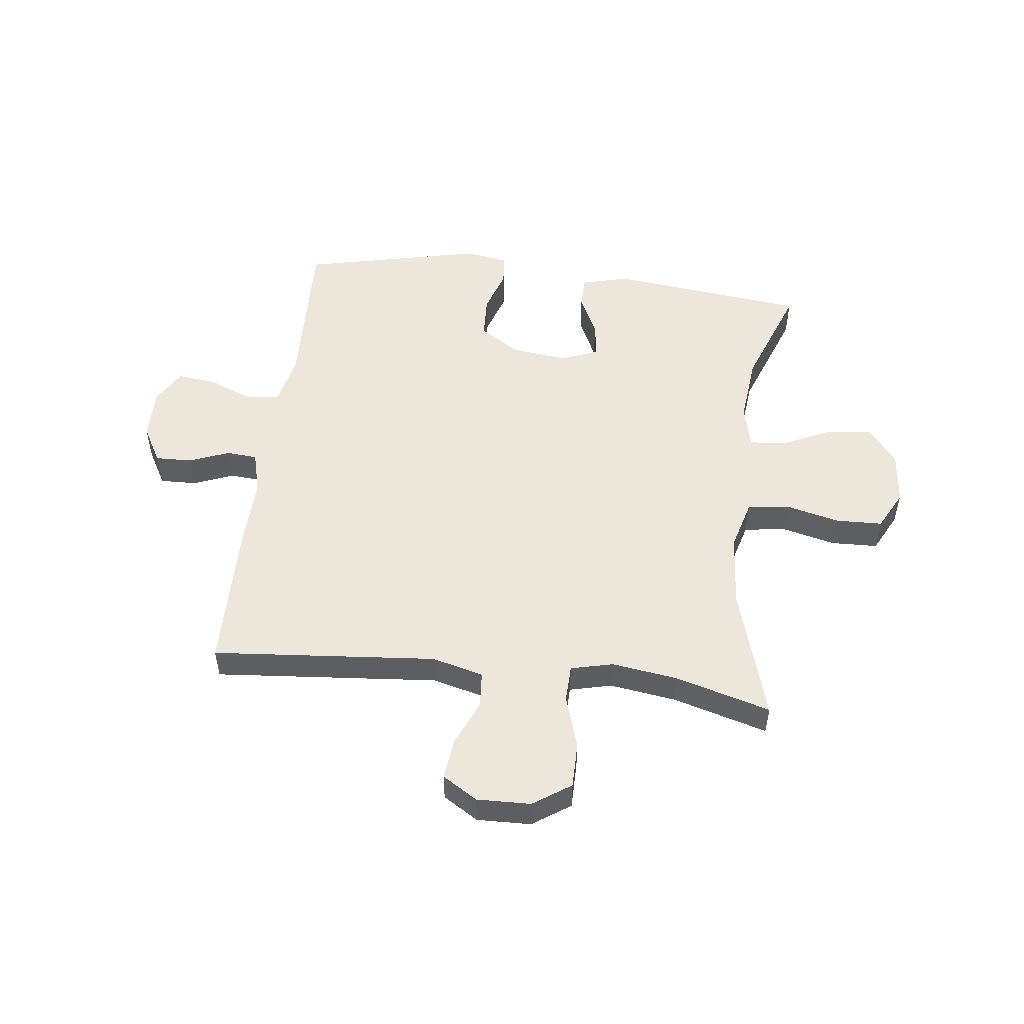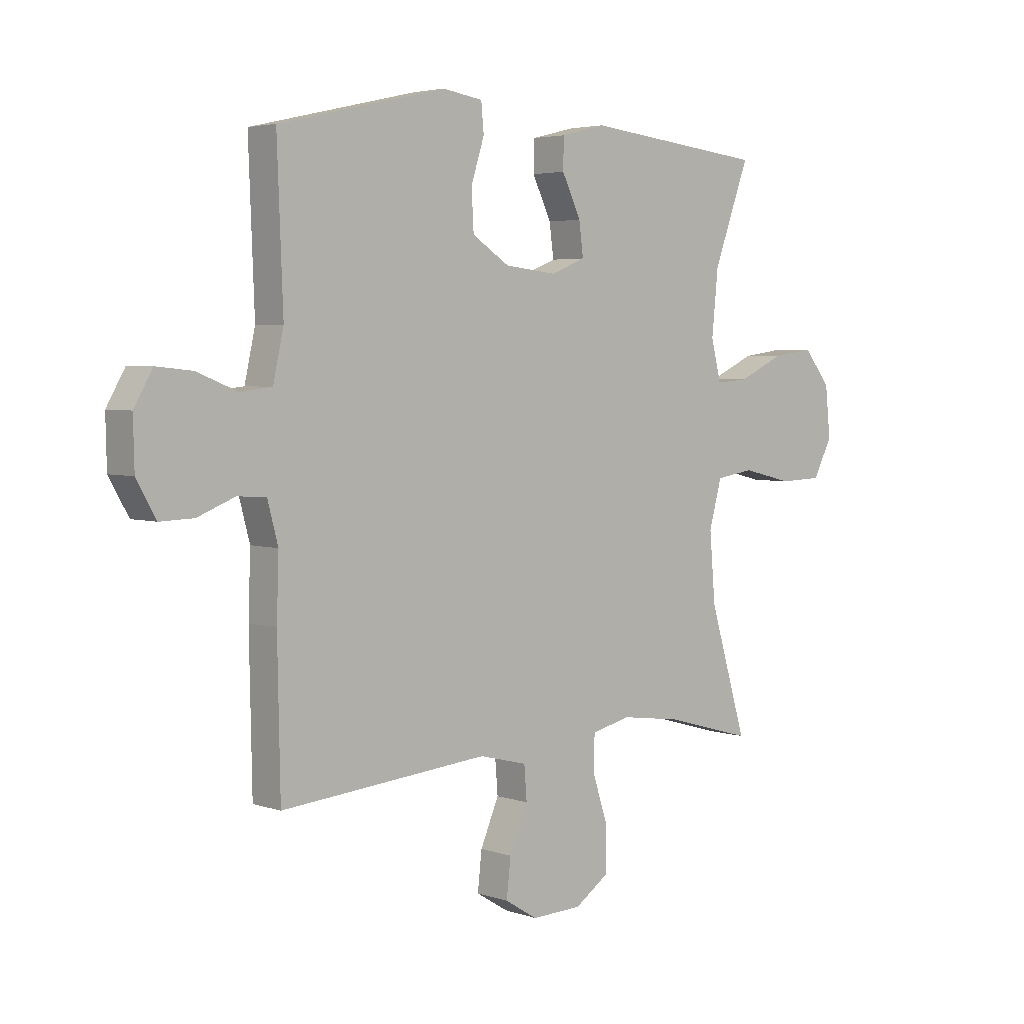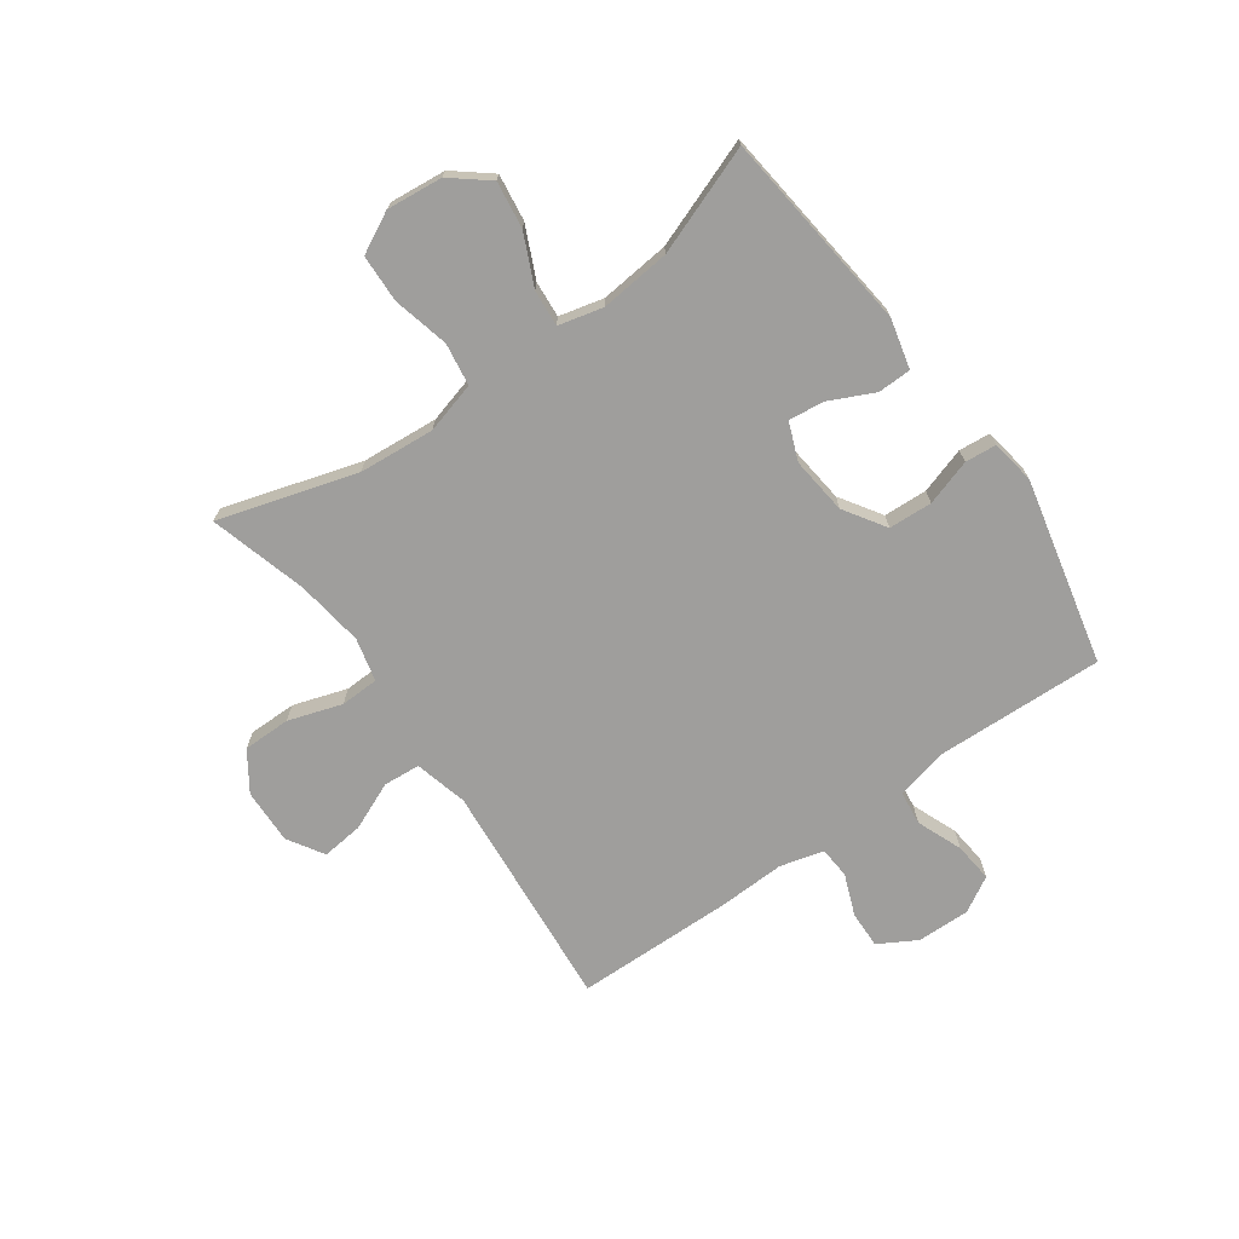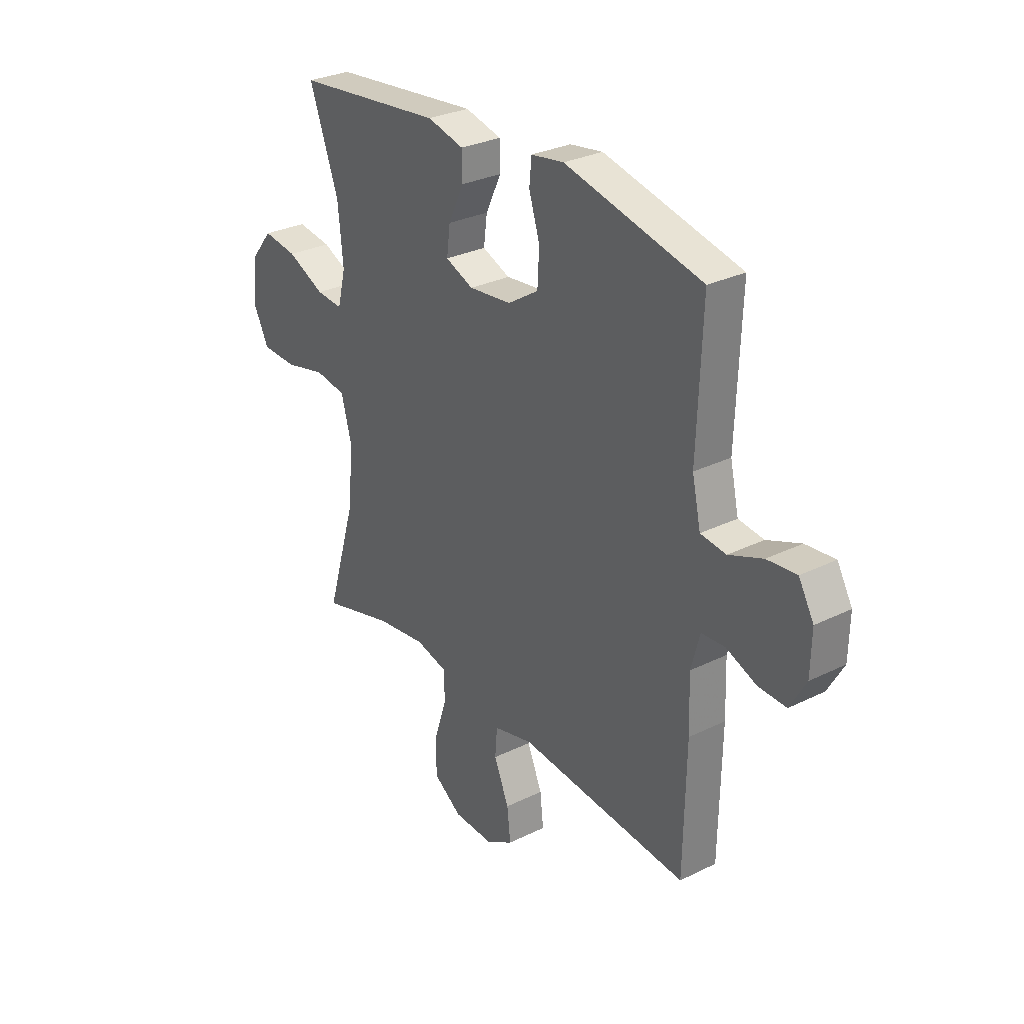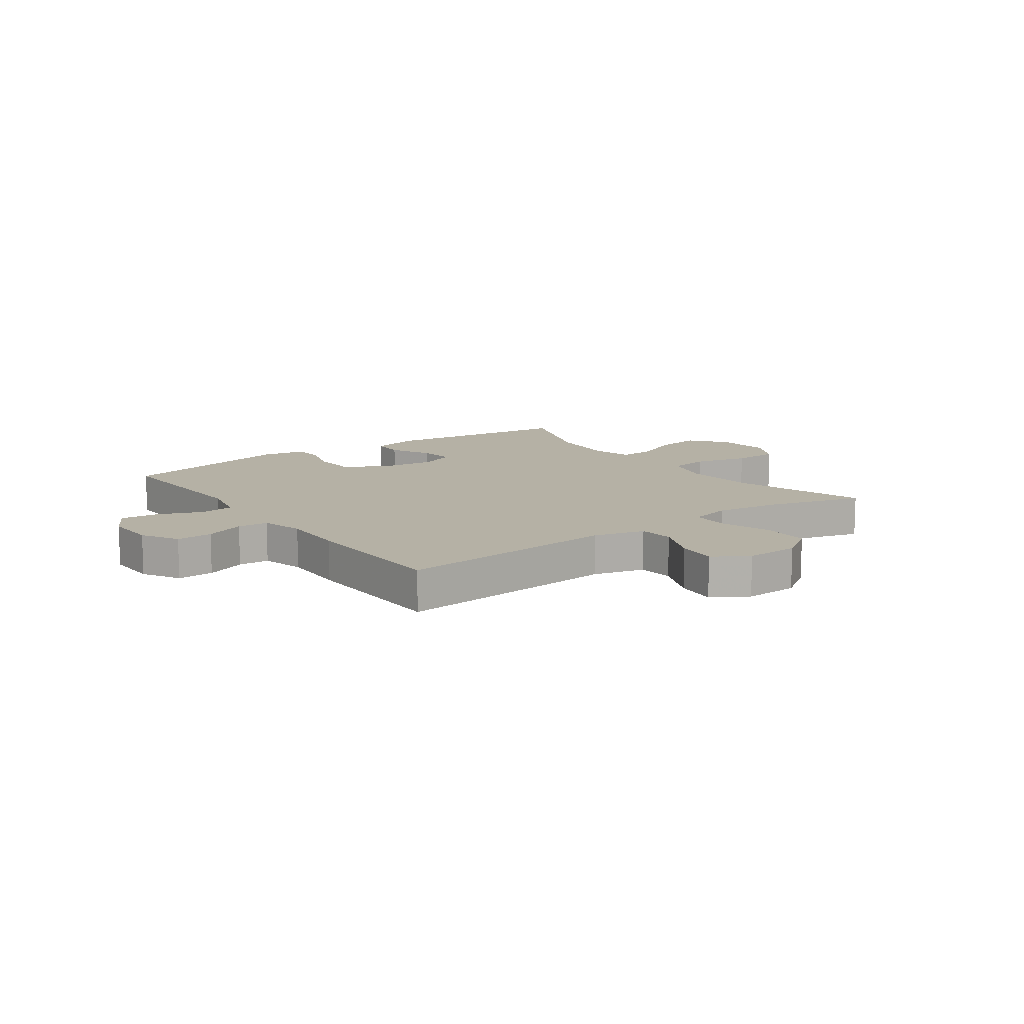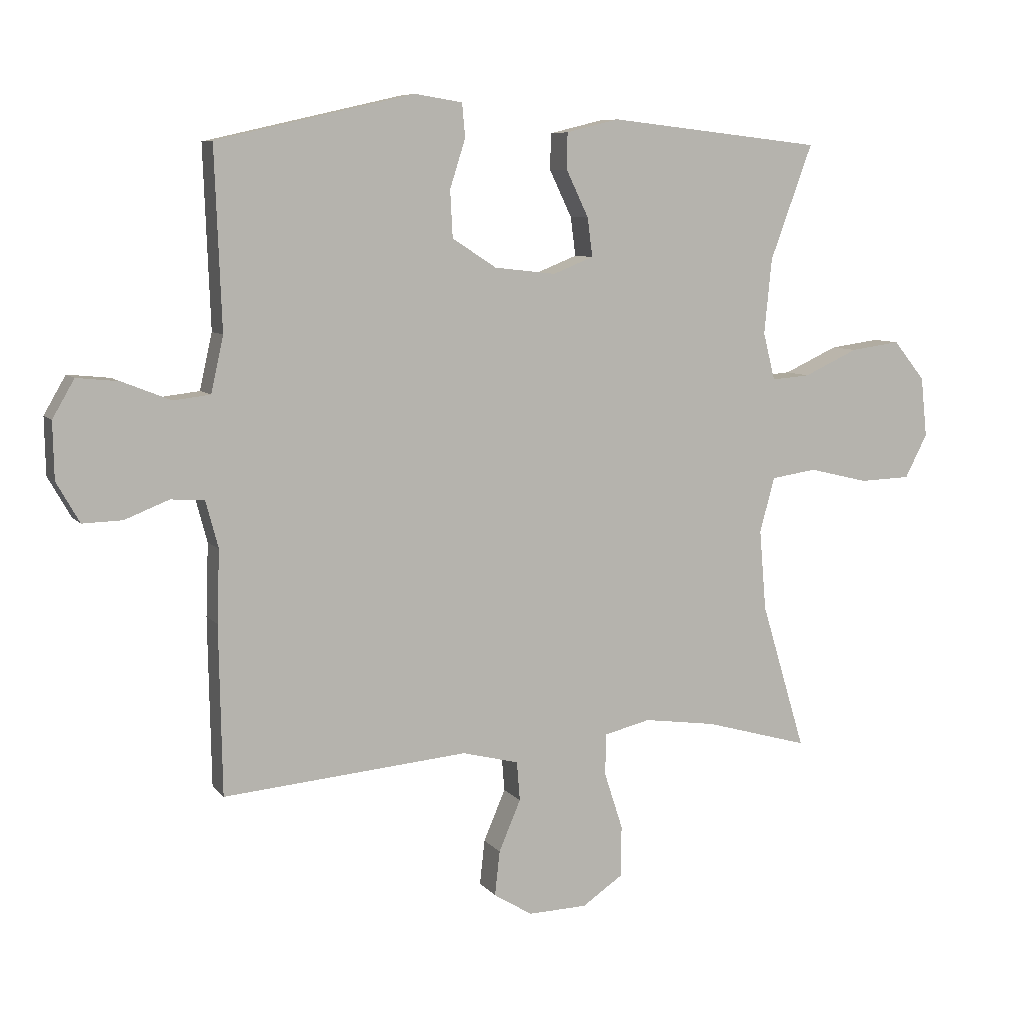
<metadata>
{"format":"obj","ext":"obj","renderer":"f3d","projection":"perspective","resolution":1024,"background":"white","views":[{"elev":51.7,"azim":-173.0,"up":"+Y"},{"elev":4.0,"azim":137.8,"up":"+Z"},{"elev":-71.0,"azim":-54.5,"up":"+Y"},{"elev":29.6,"azim":54.1,"up":"+Z"},{"elev":11.9,"azim":144.1,"up":"+Y"},{"elev":7.7,"azim":158.9,"up":"+Z"}]}
</metadata>
<code>
v -0.5 0.07 -0.5
v -0.429 0.07 -0.264
v -0.418 0.07 -0.134
v -0.442 0.07 -0.046
v -0.515 0.07 -0.035
v -0.611 0.07 -0.058
v -0.693 0.07 -0.055
v -0.729 0.07 0.015
v -0.719 0.07 0.111
v -0.668 0.07 0.174
v -0.588 0.07 0.163
v -0.501 0.07 0.123
v -0.439 0.07 0.118
v -0.42 0.07 0.194
v -0.432 0.07 0.315
v -0.5 0.07 0.5
v -0.155 0.07 0.538
v -0.07 0.07 0.517
v -0.069 0.07 0.459
v -0.105 0.07 0.384
v -0.113 0.07 0.322
v -0.048 0.07 0.296
v 0.051 0.07 0.307
v 0.122 0.07 0.353
v 0.126 0.07 0.428
v 0.101 0.07 0.507
v 0.106 0.07 0.561
v 0.182 0.07 0.573
v 0.5 0.07 0.5
v 0.489 0.07 0.212
v 0.509 0.07 0.122
v 0.568 0.07 0.115
v 0.646 0.07 0.146
v 0.714 0.07 0.153
v 0.749 0.07 0.092
v 0.747 0.07 0.001
v 0.71 0.07 -0.064
v 0.646 0.07 -0.062
v 0.575 0.07 -0.034
v 0.521 0.07 -0.038
v 0.501 0.07 -0.113
v 0.505 0.07 -0.229
v 0.5 0.07 -0.5
v 0.106 0.07 -0.465
v 0.015 0.07 -0.488
v 0.01 0.07 -0.551
v 0.045 0.07 -0.633
v 0.053 0.07 -0.705
v -0.009 0.07 -0.743
v -0.104 0.07 -0.74
v -0.17 0.07 -0.695
v -0.17 0.07 -0.613
v -0.14 0.07 -0.521
v -0.142 0.07 -0.455
v -0.216 0.07 -0.437
v -0.332 0.07 -0.453
v -0.5 0 -0.5
v -0.429 0 -0.264
v -0.418 0 -0.134
v -0.442 0 -0.046
v -0.515 0 -0.035
v -0.611 0 -0.058
v -0.693 0 -0.055
v -0.729 0 0.015
v -0.719 0 0.111
v -0.668 0 0.174
v -0.588 0 0.163
v -0.501 0 0.123
v -0.439 0 0.118
v -0.42 0 0.194
v -0.432 0 0.315
v -0.5 0 0.5
v -0.155 0 0.538
v -0.07 0 0.517
v -0.069 0 0.459
v -0.105 0 0.384
v -0.113 0 0.322
v -0.048 0 0.296
v 0.051 0 0.307
v 0.122 0 0.353
v 0.126 0 0.428
v 0.101 0 0.507
v 0.106 0 0.561
v 0.182 0 0.573
v 0.5 0 0.5
v 0.489 0 0.212
v 0.509 0 0.122
v 0.568 0 0.115
v 0.646 0 0.146
v 0.714 0 0.153
v 0.749 0 0.092
v 0.747 0 0.001
v 0.71 0 -0.064
v 0.646 0 -0.062
v 0.575 0 -0.034
v 0.521 0 -0.038
v 0.501 0 -0.113
v 0.505 0 -0.229
v 0.5 0 -0.5
v 0.106 0 -0.465
v 0.015 0 -0.488
v 0.01 0 -0.551
v 0.045 0 -0.633
v 0.053 0 -0.705
v -0.009 0 -0.743
v -0.104 0 -0.74
v -0.17 0 -0.695
v -0.17 0 -0.613
v -0.14 0 -0.521
v -0.142 0 -0.455
v -0.216 0 -0.437
v -0.332 0 -0.453
f 50 51 52 53
f 50 53 54
f 49 50 54
f 46 47 48 49
f 45 46 49 54
f 44 45 54 55
f 41 42 43 44
f 40 41 44 55
f 36 37 38 39
f 36 39 40
f 35 36 40
f 32 33 34 35
f 31 32 35 40
f 30 31 40 55
f 25 26 27 28
f 24 25 28 29
f 23 24 29 30
f 17 18 19 20
f 15 16 17 20
f 14 15 20 21
f 13 14 21 22
f 9 10 11 12
f 9 12 13
f 8 9 13
f 5 6 7 8
f 4 5 8 13
f 3 4 13 22
f 56 1 2
f 23 30 55 56
f 22 23 56
f 2 3 22 56
f 109 108 107 106
f 110 109 106
f 110 106 105
f 105 104 103 102
f 110 105 102 101
f 111 110 101 100
f 100 99 98 97
f 111 100 97 96
f 95 94 93 92
f 96 95 92
f 96 92 91
f 91 90 89 88
f 96 91 88 87
f 111 96 87 86
f 84 83 82 81
f 85 84 81 80
f 86 85 80 79
f 76 75 74 73
f 76 73 72 71
f 77 76 71 70
f 78 77 70 69
f 68 67 66 65
f 69 68 65
f 69 65 64
f 64 63 62 61
f 69 64 61 60
f 78 69 60 59
f 58 57 112
f 112 111 86 79
f 112 79 78
f 112 78 59 58
f 1 57 58 2
f 2 58 59 3
f 3 59 60 4
f 4 60 61 5
f 5 61 62 6
f 6 62 63 7
f 7 63 64 8
f 8 64 65 9
f 9 65 66 10
f 10 66 67 11
f 11 67 68 12
f 12 68 69 13
f 13 69 70 14
f 14 70 71 15
f 15 71 72 16
f 16 72 73 17
f 17 73 74 18
f 18 74 75 19
f 19 75 76 20
f 20 76 77 21
f 21 77 78 22
f 22 78 79 23
f 23 79 80 24
f 24 80 81 25
f 25 81 82 26
f 26 82 83 27
f 27 83 84 28
f 28 84 85 29
f 29 85 86 30
f 30 86 87 31
f 31 87 88 32
f 32 88 89 33
f 33 89 90 34
f 34 90 91 35
f 35 91 92 36
f 36 92 93 37
f 37 93 94 38
f 38 94 95 39
f 39 95 96 40
f 40 96 97 41
f 41 97 98 42
f 42 98 99 43
f 43 99 100 44
f 44 100 101 45
f 45 101 102 46
f 46 102 103 47
f 47 103 104 48
f 48 104 105 49
f 49 105 106 50
f 50 106 107 51
f 51 107 108 52
f 52 108 109 53
f 53 109 110 54
f 54 110 111 55
f 55 111 112 56
f 56 112 57 1

</code>
